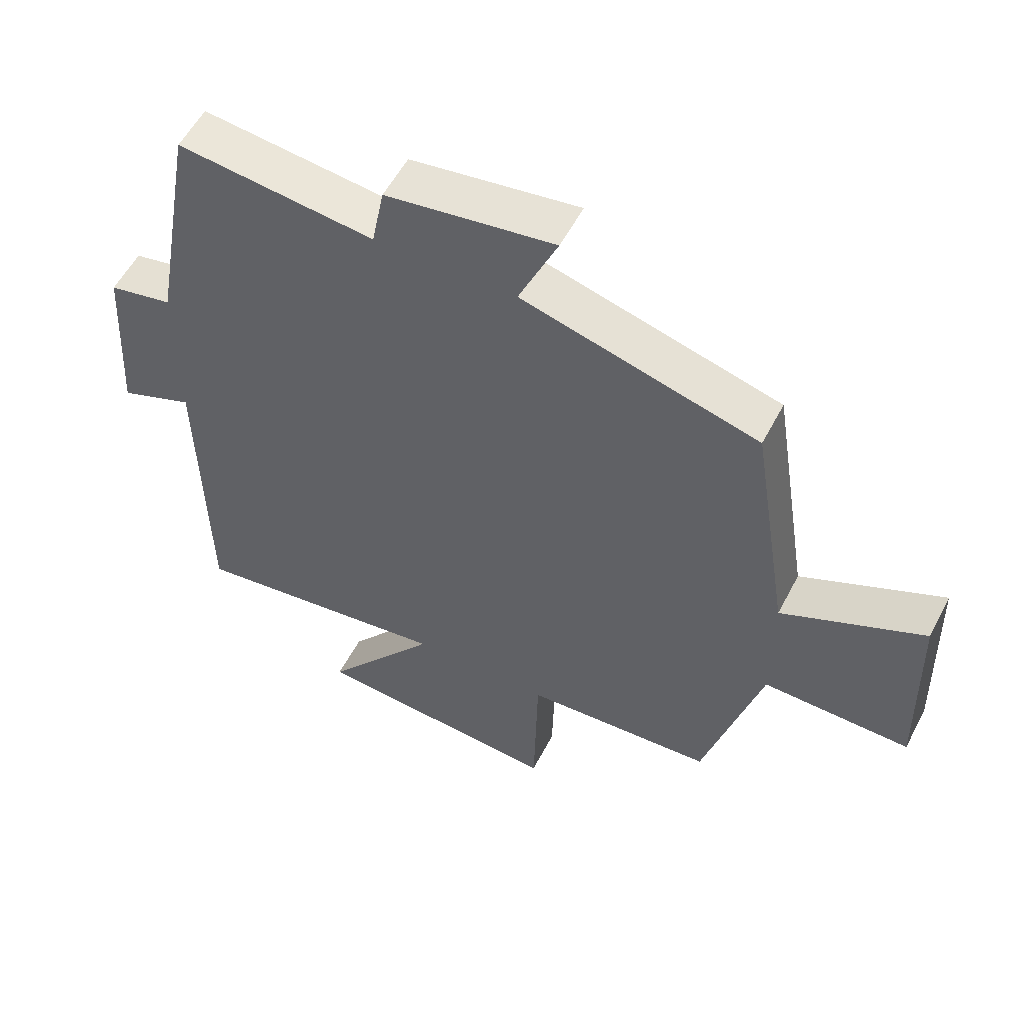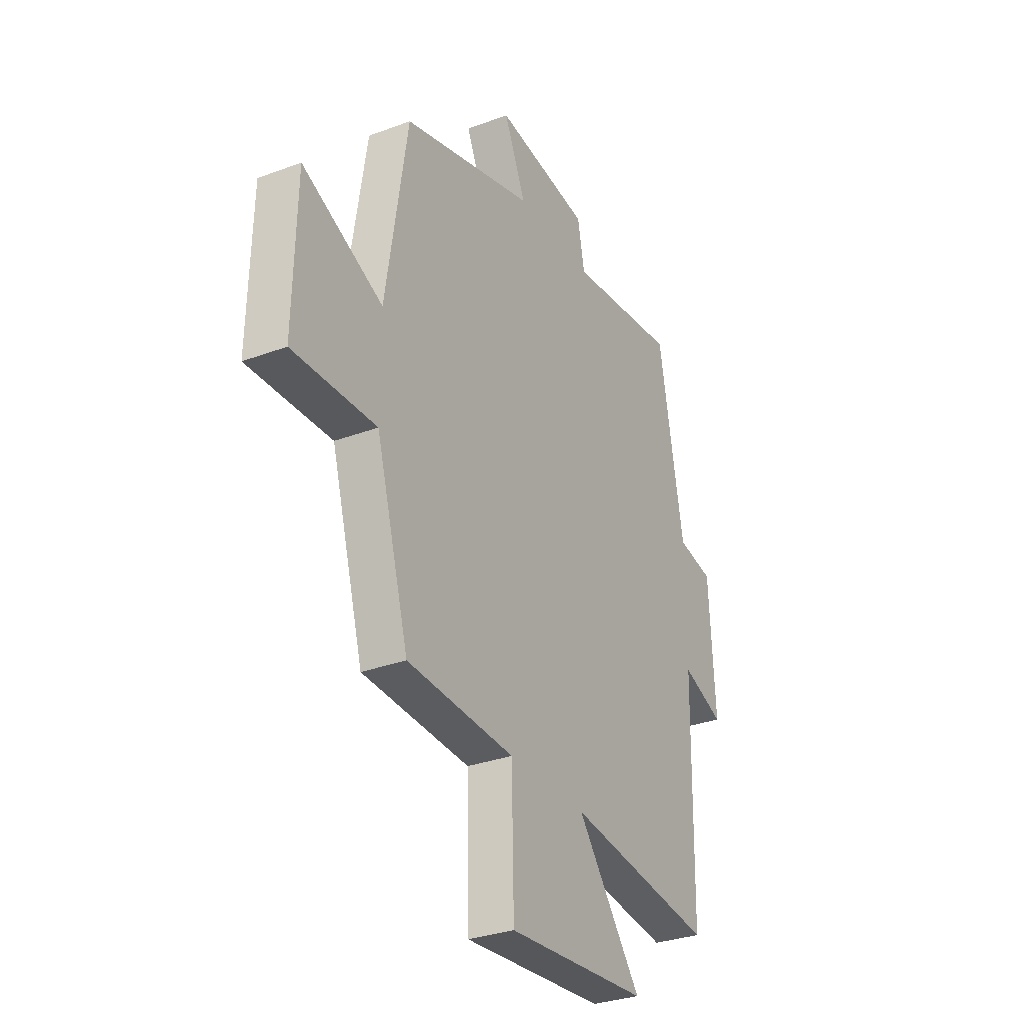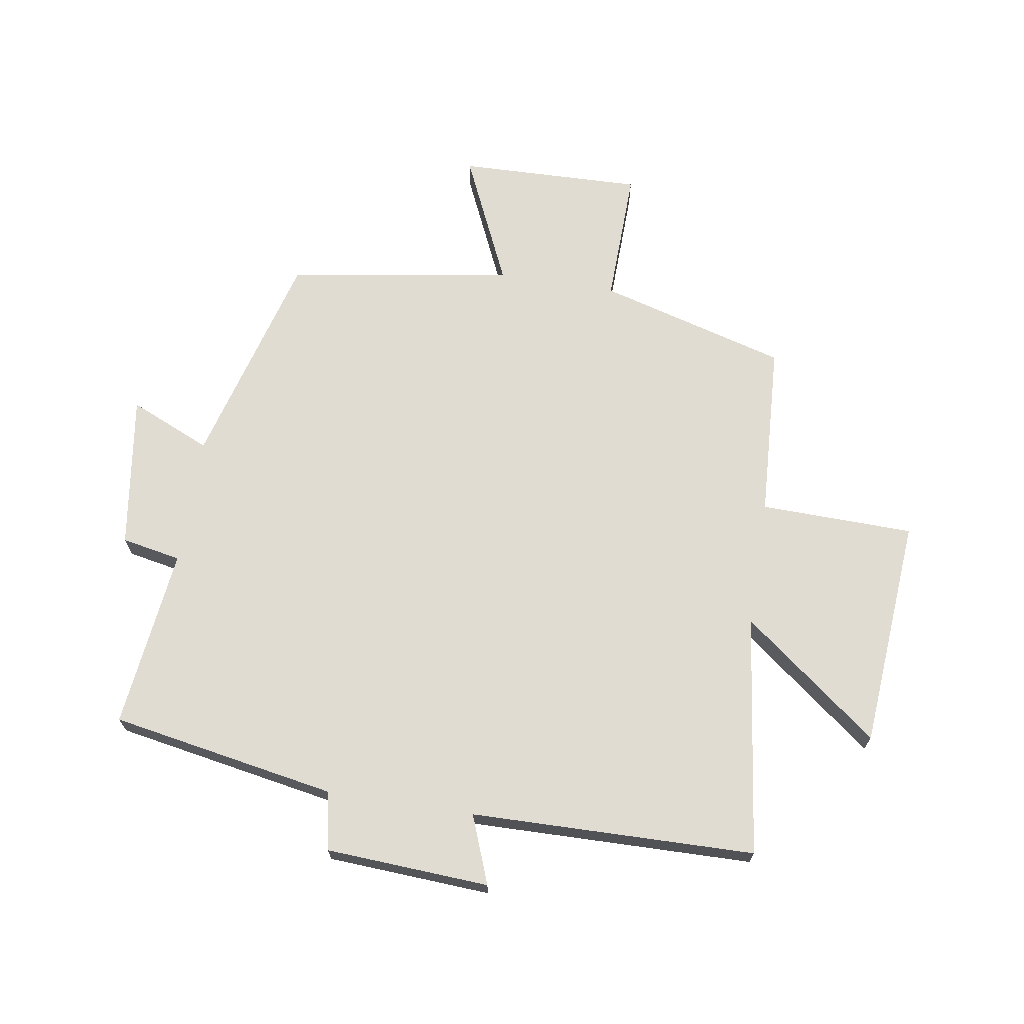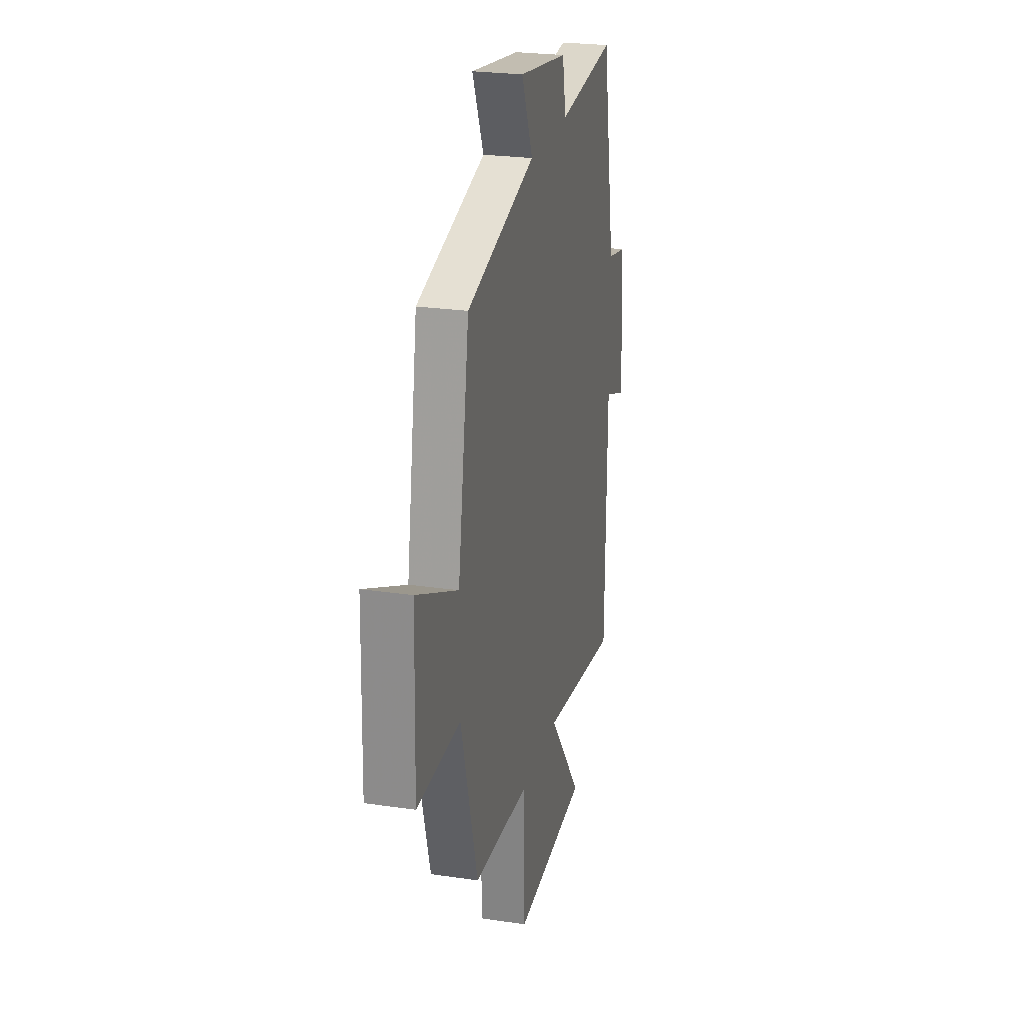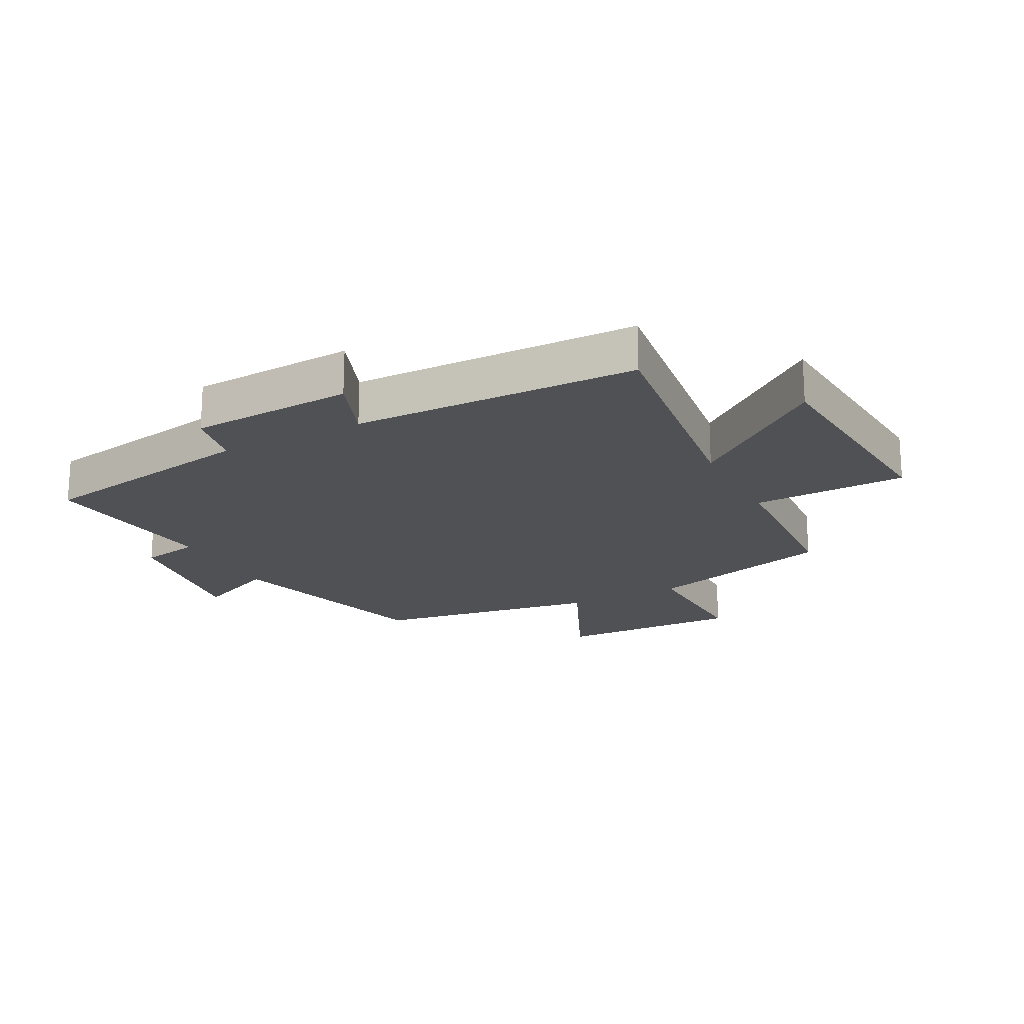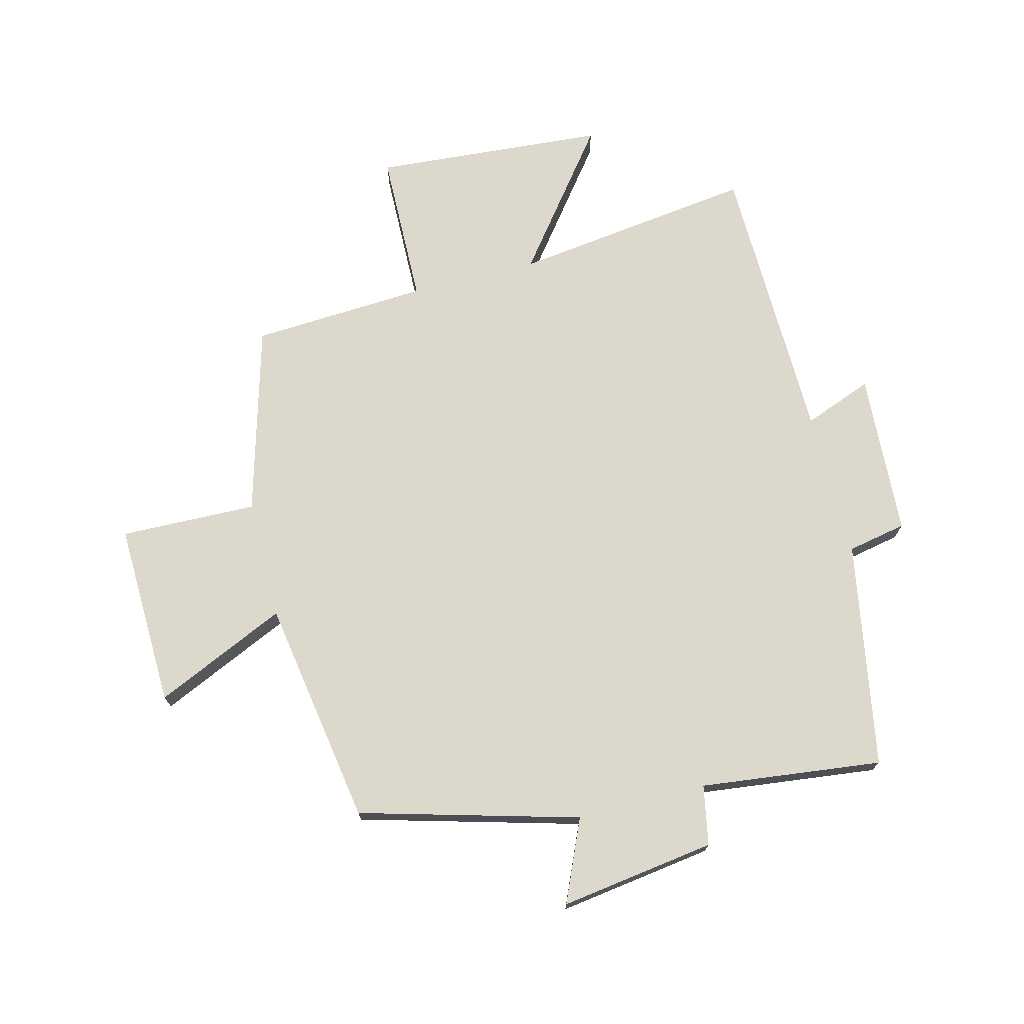
<metadata>
{"format":"obj","ext":"obj","renderer":"f3d","projection":"perspective","resolution":1024,"background":"white","views":[{"elev":55.5,"azim":-152.8,"up":"+Z"},{"elev":-31.0,"azim":-61.8,"up":"+Z"},{"elev":69.0,"azim":99.0,"up":"+Y"},{"elev":24.6,"azim":-76.4,"up":"+Z"},{"elev":-19.6,"azim":117.5,"up":"+Y"},{"elev":72.7,"azim":-14.4,"up":"+Y"}]}
</metadata>
<code>
v 0.492 0.07 -0.552
v 0.092 0.07 -0.5
v 0.266 0.07 -0.724
v -0.116 0.07 -0.754
v -0.122 0.07 -0.5
v -0.412 0.07 -0.484
v -0.5 0.07 -0.173
v -0.725 0.07 -0.179
v -0.717 0.07 0.125
v -0.5 0.07 0.027
v -0.441 0.07 0.4
v -0.082 0.07 0.5
v -0.141 0.07 0.634
v 0.115 0.07 0.598
v 0.134 0.07 0.5
v 0.433 0.07 0.536
v 0.5 0.07 0.164
v 0.597 0.07 0.145
v 0.613 0.07 -0.125
v 0.5 0.07 -0.082
v 0.492 0 -0.552
v 0.092 0 -0.5
v 0.266 0 -0.724
v -0.116 0 -0.754
v -0.122 0 -0.5
v -0.412 0 -0.484
v -0.5 0 -0.173
v -0.725 0 -0.179
v -0.717 0 0.125
v -0.5 0 0.027
v -0.441 0 0.4
v -0.082 0 0.5
v -0.141 0 0.634
v 0.115 0 0.598
v 0.134 0 0.5
v 0.433 0 0.536
v 0.5 0 0.164
v 0.597 0 0.145
v 0.613 0 -0.125
v 0.5 0 -0.082
f 17 18 19 20
f 20 1 2
f 17 20 2
f 16 17 2
f 15 16 2
f 12 13 14 15
f 12 15 2
f 11 12 2
f 10 11 2
f 7 8 9 10
f 7 10 2
f 6 7 2
f 5 6 2
f 2 3 4 5
f 40 39 38 37
f 22 21 40
f 22 40 37
f 22 37 36
f 22 36 35
f 35 34 33 32
f 22 35 32
f 22 32 31
f 22 31 30
f 30 29 28 27
f 22 30 27
f 22 27 26
f 22 26 25
f 25 24 23 22
f 1 21 22 2
f 2 22 23 3
f 3 23 24 4
f 4 24 25 5
f 5 25 26 6
f 6 26 27 7
f 7 27 28 8
f 8 28 29 9
f 9 29 30 10
f 10 30 31 11
f 11 31 32 12
f 12 32 33 13
f 13 33 34 14
f 14 34 35 15
f 15 35 36 16
f 16 36 37 17
f 17 37 38 18
f 18 38 39 19
f 19 39 40 20
f 20 40 21 1

</code>
